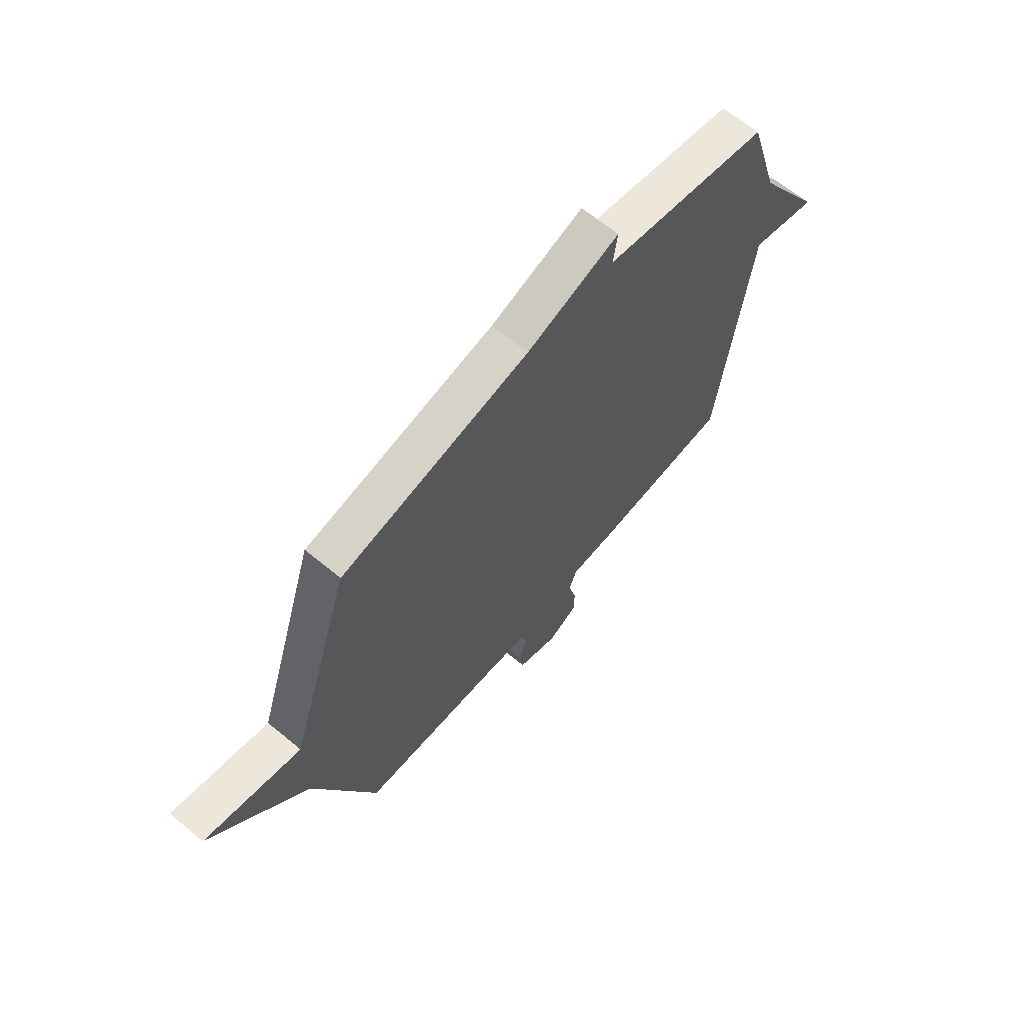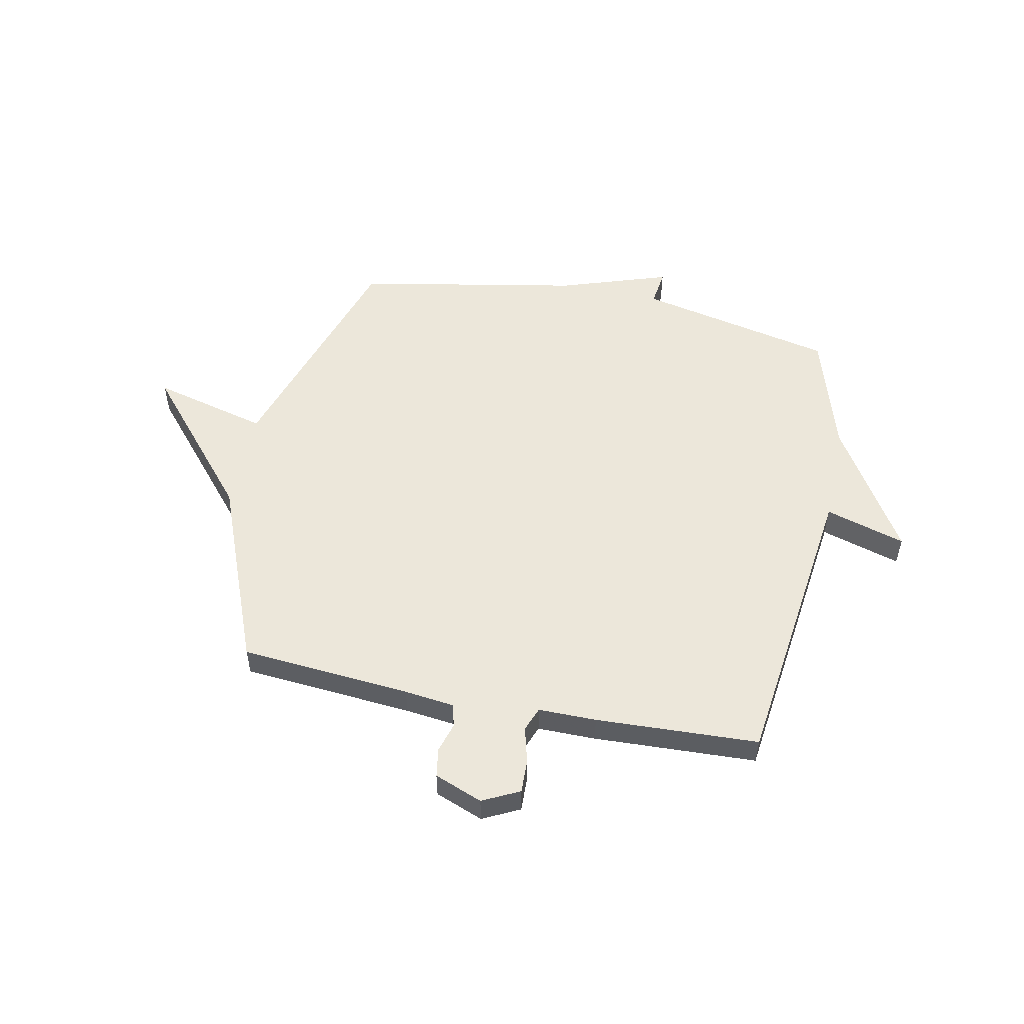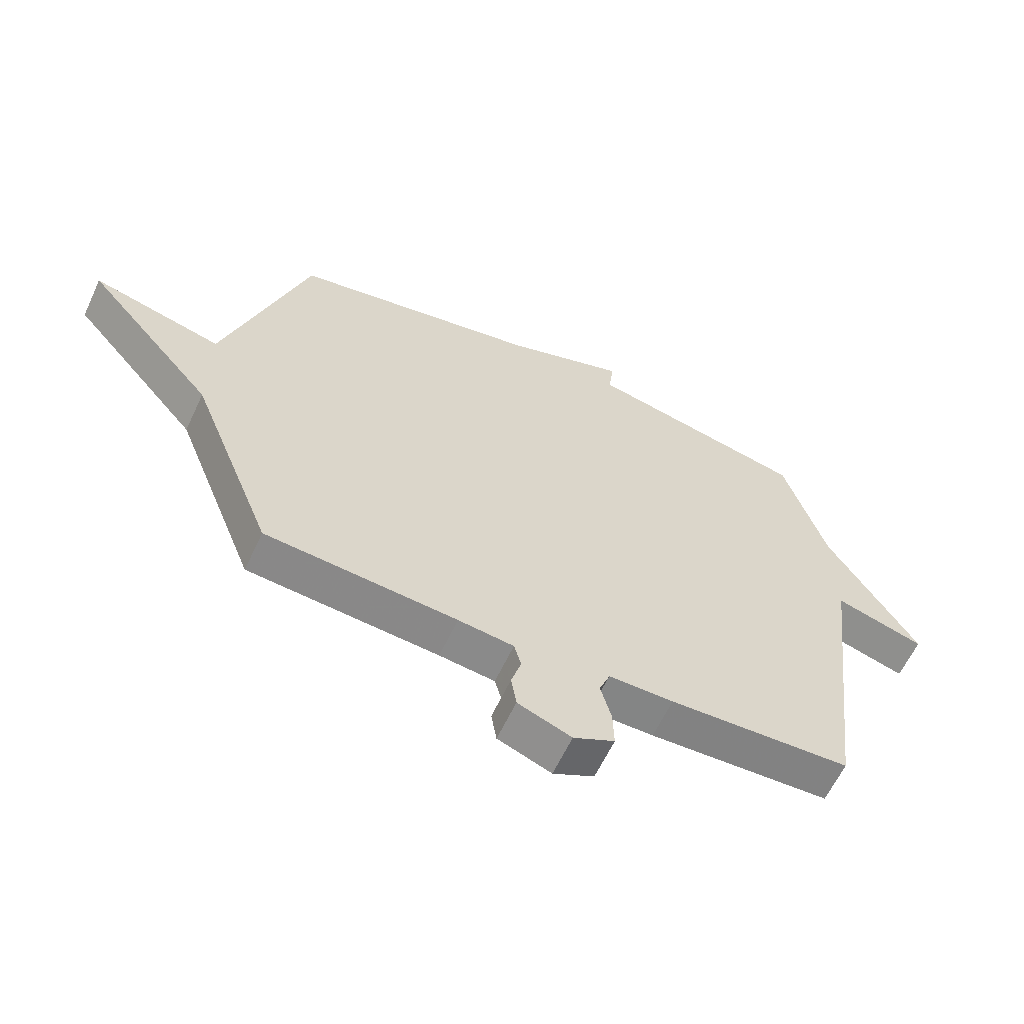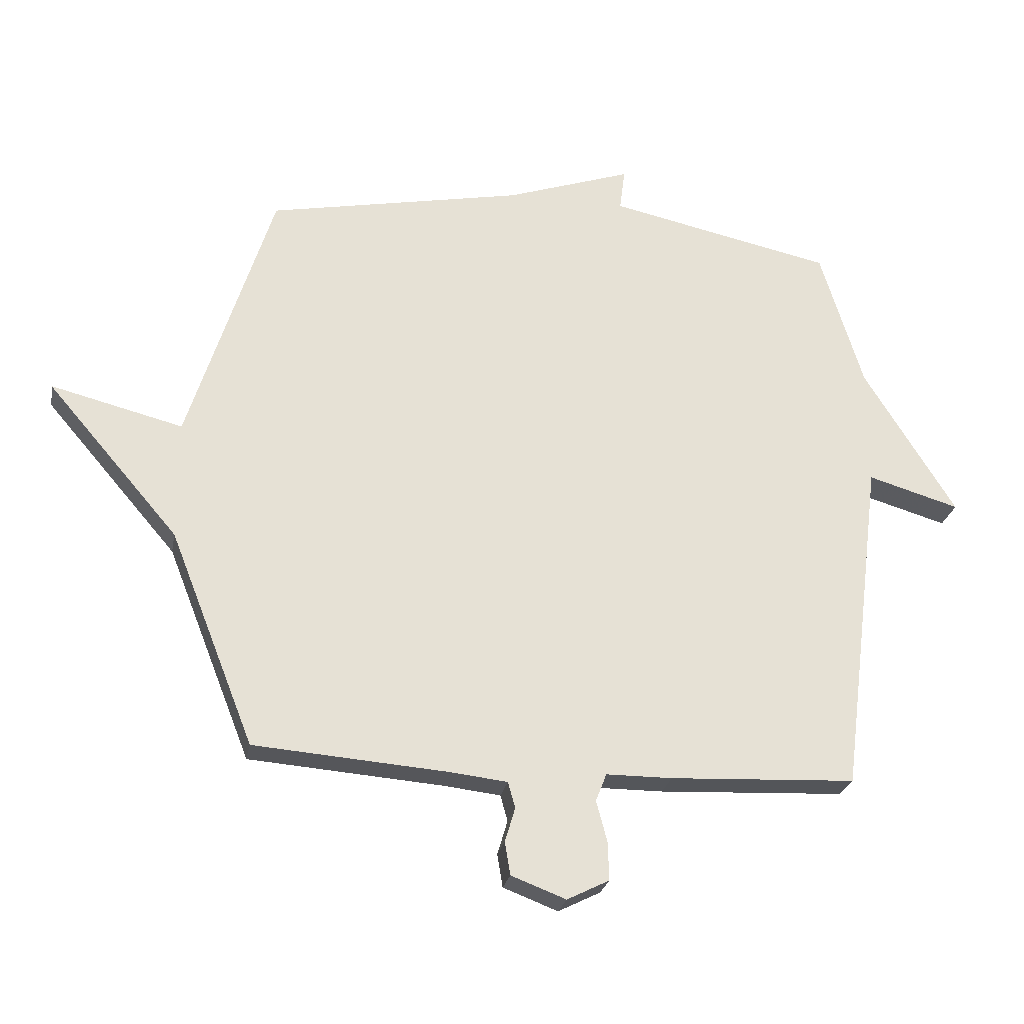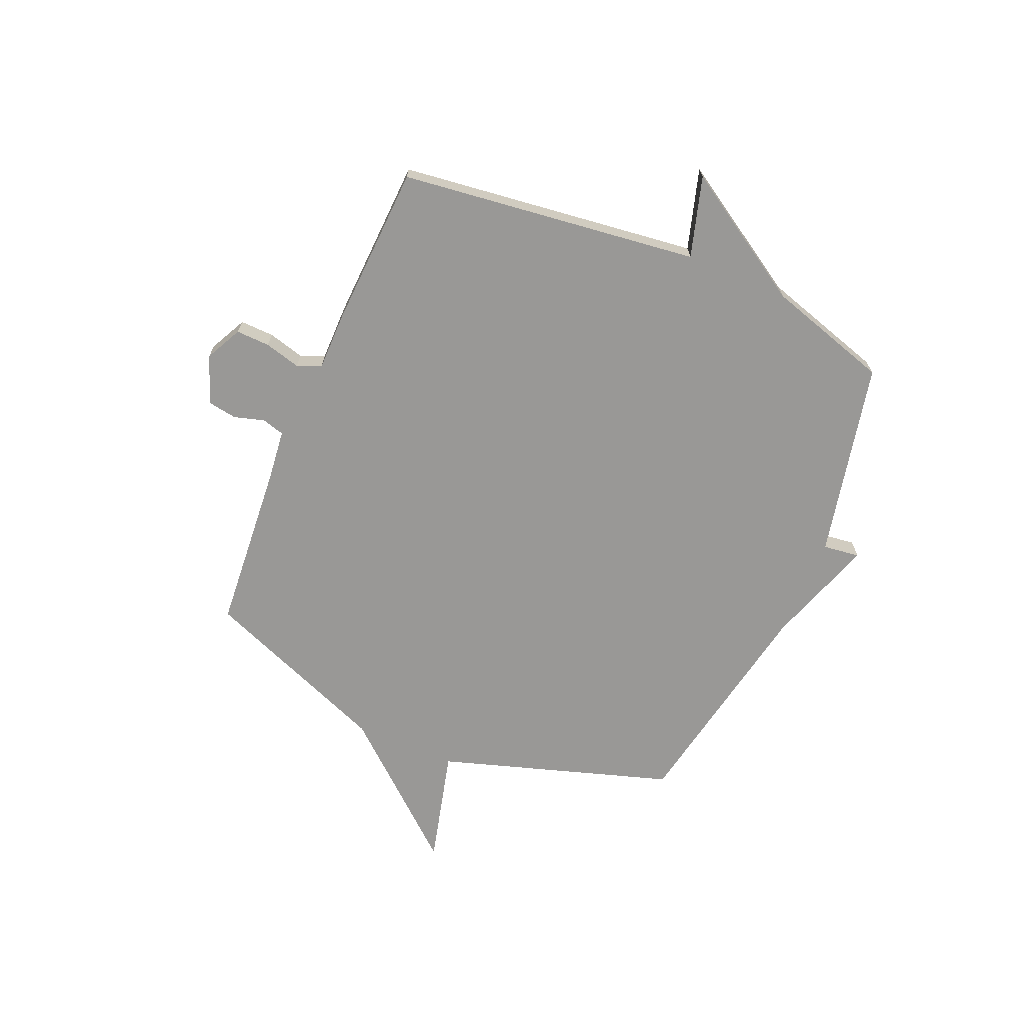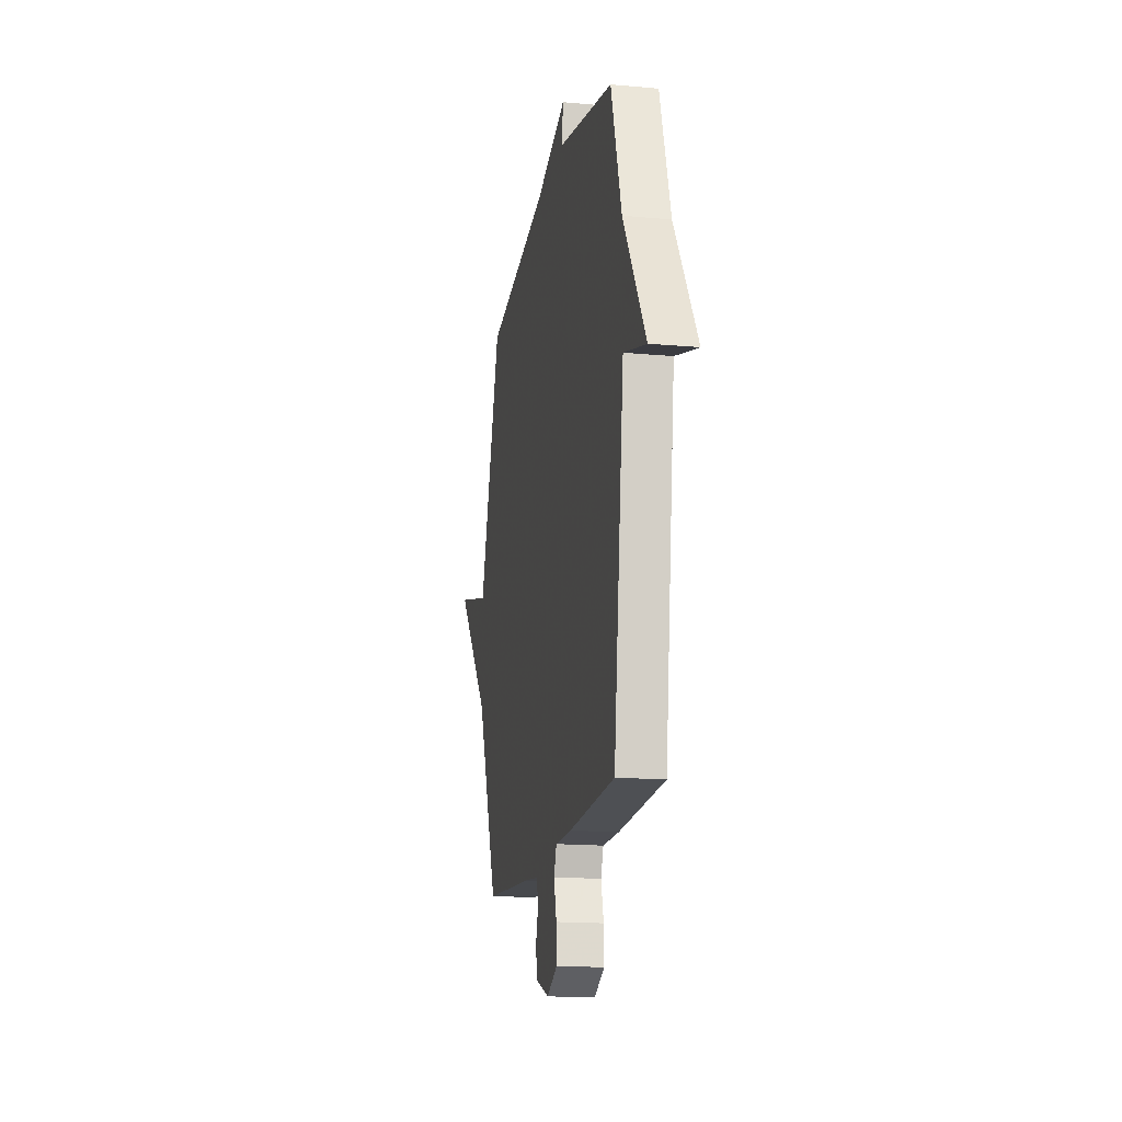
<metadata>
{"format":"obj","ext":"obj","renderer":"f3d","projection":"perspective","resolution":1024,"background":"white","views":[{"elev":65.2,"azim":129.7,"up":"+Z"},{"elev":53.1,"azim":-168.4,"up":"+Y"},{"elev":-61.6,"azim":155.0,"up":"+Z"},{"elev":-25.1,"azim":169.7,"up":"+Z"},{"elev":-68.6,"azim":-113.1,"up":"+Y"},{"elev":-16.4,"azim":-100.6,"up":"+Z"}]}
</metadata>
<code>
v -0.5 0.07 -0.5
v -0.571 0.07 0.067
v -0.723 0.07 0.022
v -0.571 0.07 0.267
v -0.5 0.07 0.5
v -0.126 0.07 0.581
v -0.135 0.07 0.651
v 0.074 0.07 0.581
v 0.5 0.07 0.5
v 0.641 0.07 0.057
v 0.861 0.07 0.113
v 0.641 0.07 -0.143
v 0.5 0.07 -0.5
v 0.176 0.07 -0.526
v 0.082 0.07 -0.537
v 0.07 0.07 -0.58
v 0.087 0.07 -0.637
v 0.078 0.07 -0.692
v -0.013 0.07 -0.727
v -0.083 0.07 -0.692
v -0.081 0.07 -0.628
v -0.063 0.07 -0.56
v -0.081 0.07 -0.514
v -0.191 0.07 -0.514
v -0.5 0 -0.5
v -0.571 0 0.067
v -0.723 0 0.022
v -0.571 0 0.267
v -0.5 0 0.5
v -0.126 0 0.581
v -0.135 0 0.651
v 0.074 0 0.581
v 0.5 0 0.5
v 0.641 0 0.057
v 0.861 0 0.113
v 0.641 0 -0.143
v 0.5 0 -0.5
v 0.176 0 -0.526
v 0.082 0 -0.537
v 0.07 0 -0.58
v 0.087 0 -0.637
v 0.078 0 -0.692
v -0.013 0 -0.727
v -0.083 0 -0.692
v -0.081 0 -0.628
v -0.063 0 -0.56
v -0.081 0 -0.514
v -0.191 0 -0.514
f 23 24 1 2
f 20 21 22
f 19 20 22
f 18 19 22
f 17 18 22
f 16 17 22
f 15 16 22 23
f 14 15 23 2
f 12 13 14 2
f 10 11 12
f 10 12 2
f 9 10 2
f 8 9 2
f 6 7 8
f 6 8 2
f 5 6 2
f 4 5 2
f 2 3 4
f 26 25 48 47
f 46 45 44
f 46 44 43
f 46 43 42
f 46 42 41
f 46 41 40
f 47 46 40 39
f 26 47 39 38
f 26 38 37 36
f 36 35 34
f 26 36 34
f 26 34 33
f 26 33 32
f 32 31 30
f 26 32 30
f 26 30 29
f 26 29 28
f 28 27 26
f 1 25 26 2
f 2 26 27 3
f 3 27 28 4
f 4 28 29 5
f 5 29 30 6
f 6 30 31 7
f 7 31 32 8
f 8 32 33 9
f 9 33 34 10
f 10 34 35 11
f 11 35 36 12
f 12 36 37 13
f 13 37 38 14
f 14 38 39 15
f 15 39 40 16
f 16 40 41 17
f 17 41 42 18
f 18 42 43 19
f 19 43 44 20
f 20 44 45 21
f 21 45 46 22
f 22 46 47 23
f 23 47 48 24
f 24 48 25 1

</code>
